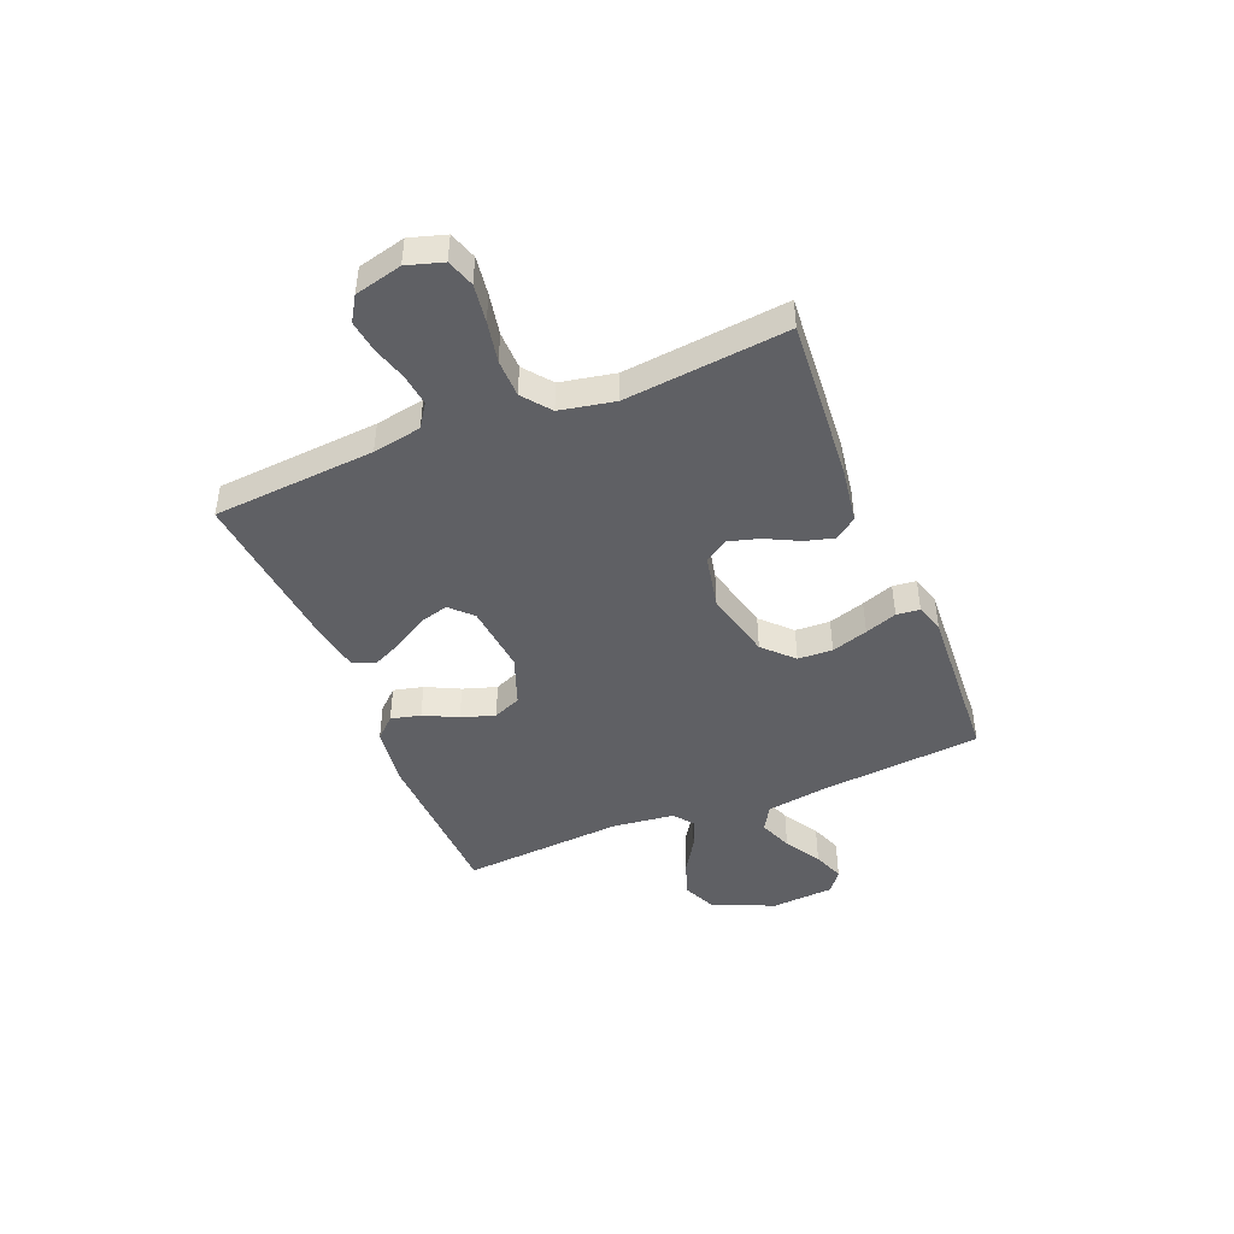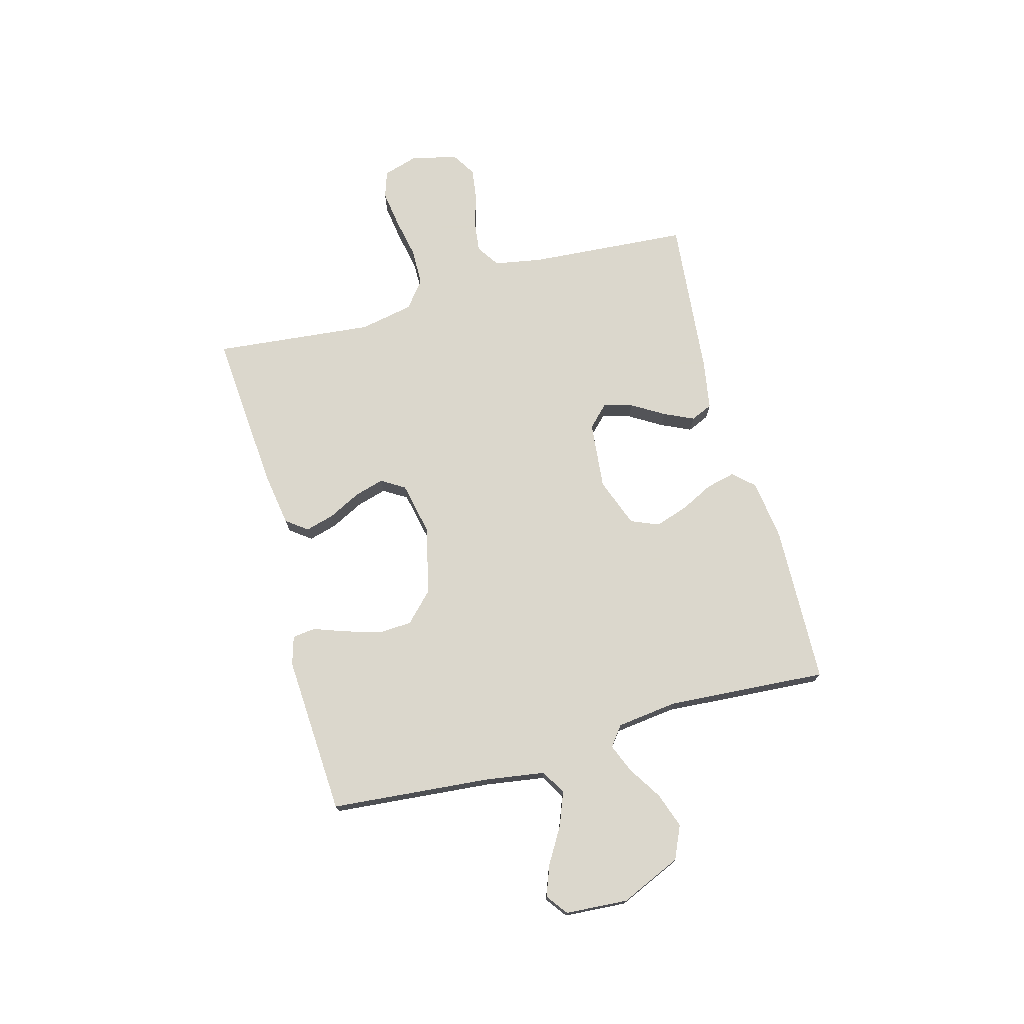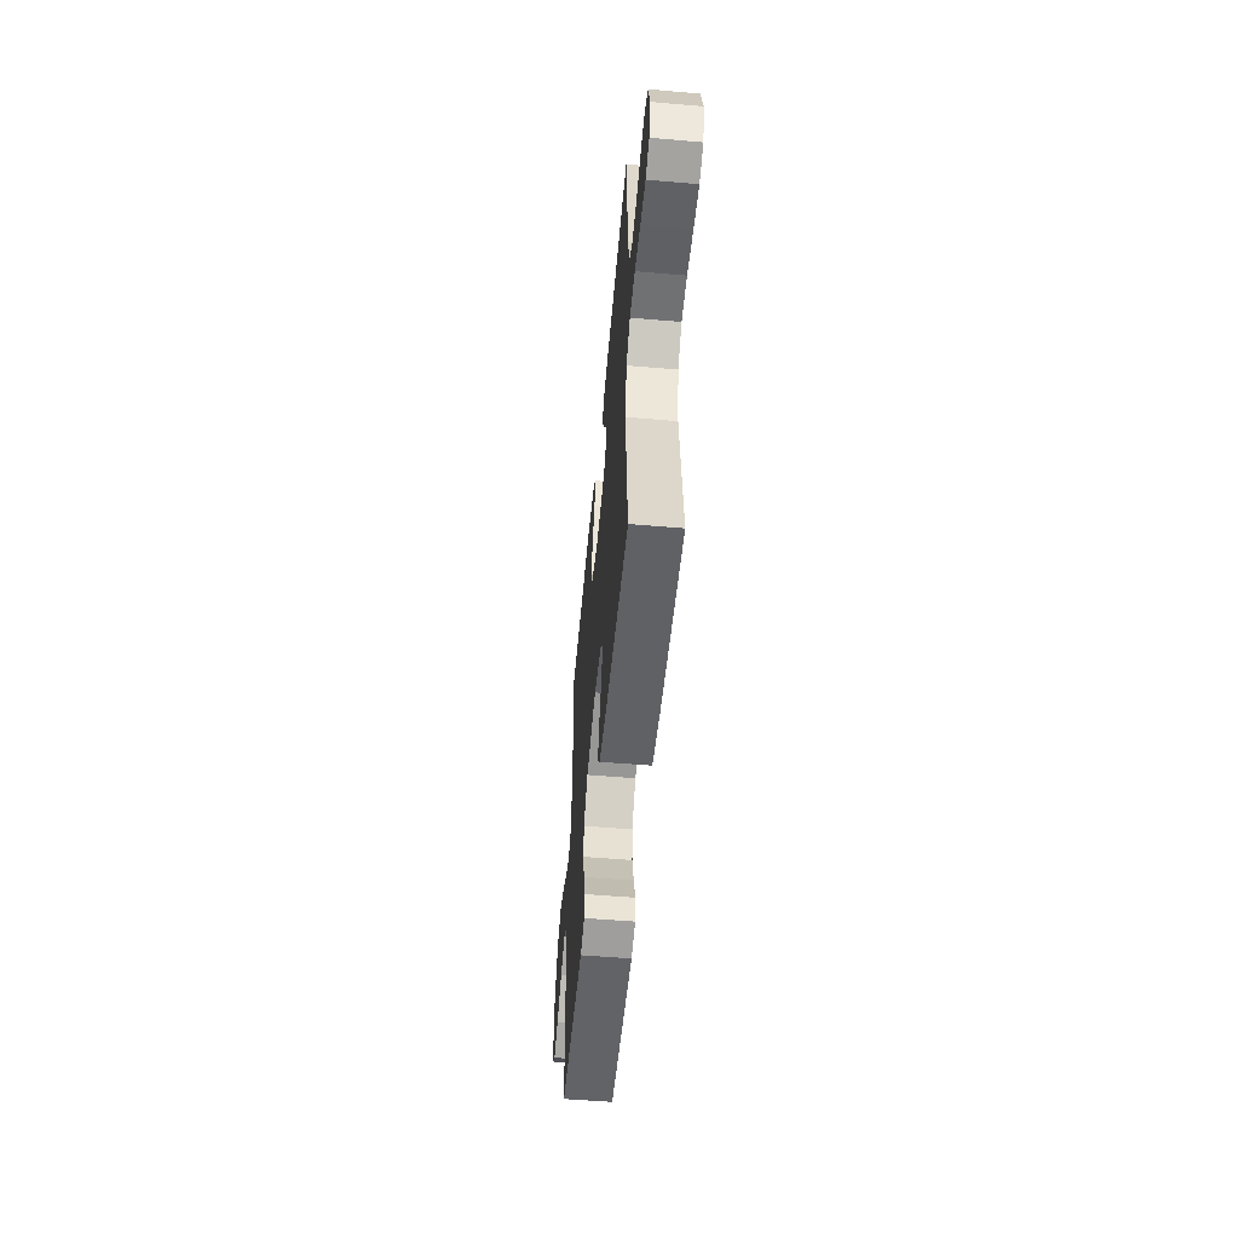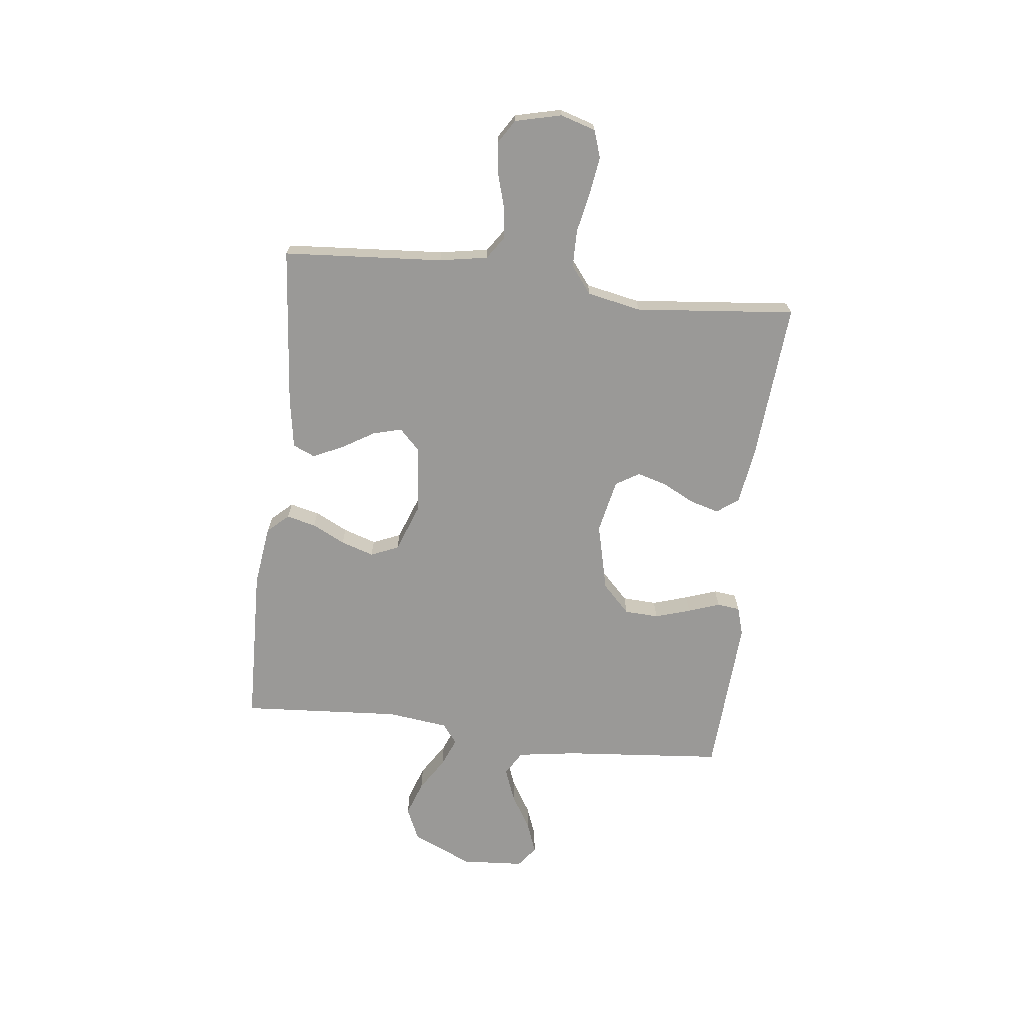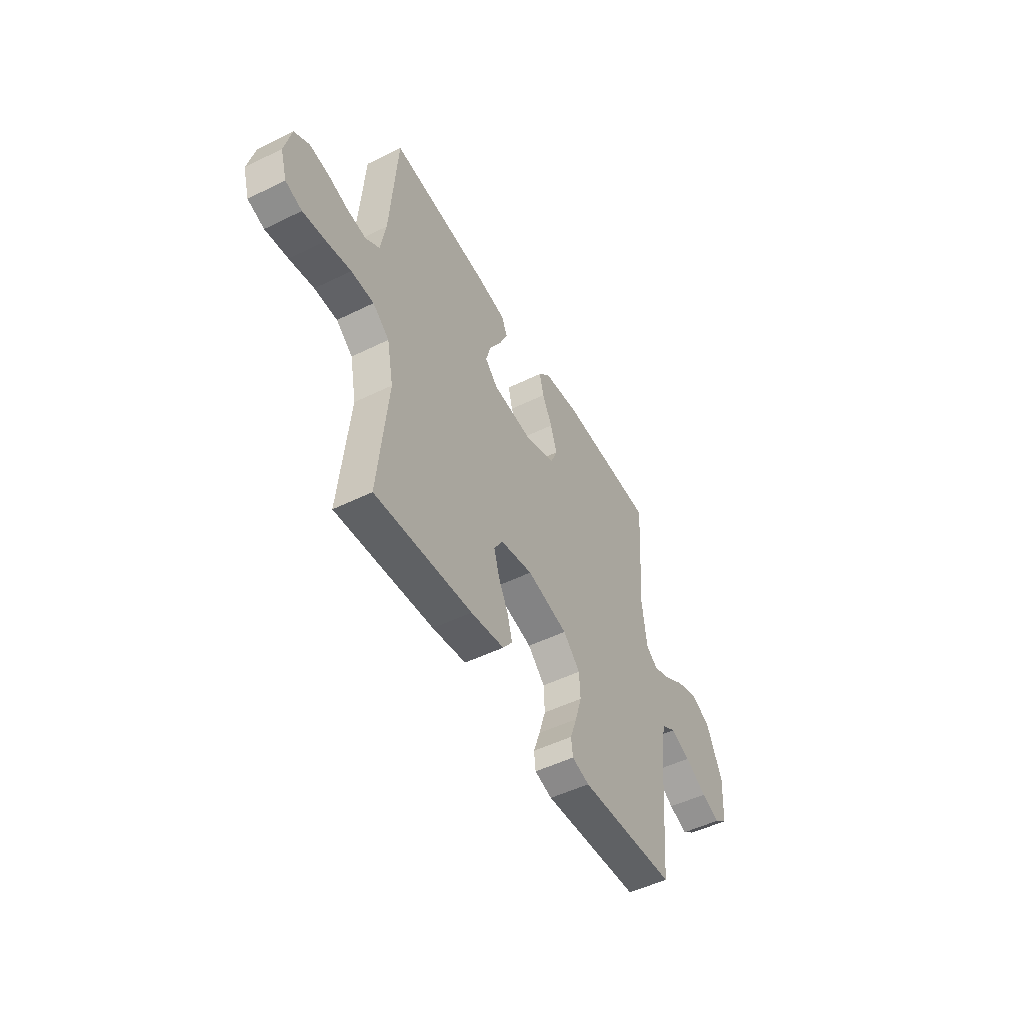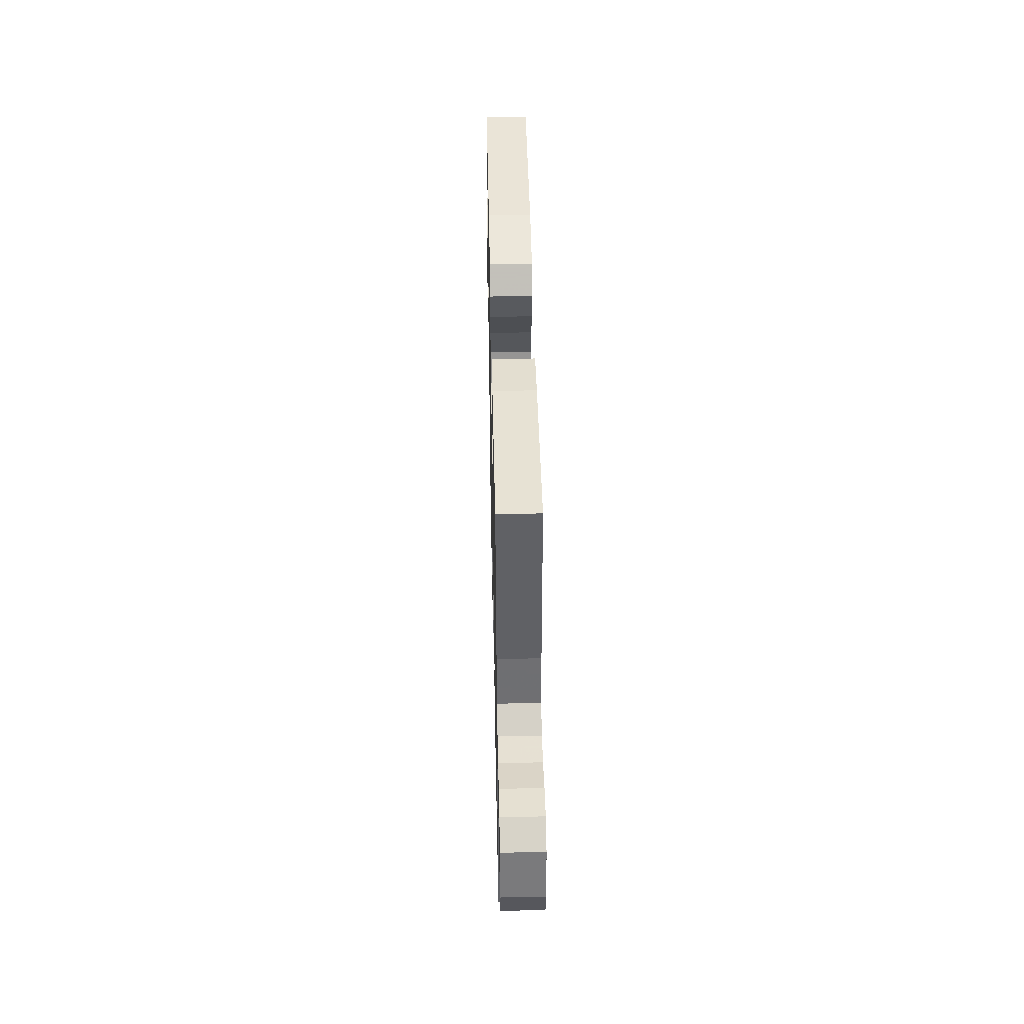
<metadata>
{"format":"obj","ext":"obj","renderer":"f3d","projection":"perspective","resolution":1024,"background":"white","views":[{"elev":-45.1,"azim":112.3,"up":"+Y"},{"elev":73.4,"azim":-105.3,"up":"+Y"},{"elev":-54.3,"azim":84.8,"up":"+Z"},{"elev":-69.0,"azim":83.2,"up":"+Y"},{"elev":-50.0,"azim":118.4,"up":"+Z"},{"elev":45.5,"azim":88.8,"up":"+Z"}]}
</metadata>
<code>
v 0.5 0.07 0.5
v 0.522 0.07 0.2
v 0.538 0.07 0.11
v 0.581 0.07 0.081
v 0.639 0.07 0.088
v 0.703 0.07 0.107
v 0.762 0.07 0.115
v 0.807 0.07 0.087
v 0.828 0.07 0
v 0.808 0.07 -0.066
v 0.757 0.07 -0.083
v 0.687 0.07 -0.073
v 0.611 0.07 -0.058
v 0.541 0.07 -0.059
v 0.49 0.07 -0.099
v 0.47 0.07 -0.2
v 0.5 0.07 -0.5
v 0.2 0.07 -0.477
v 0.096 0.07 -0.461
v 0.066 0.07 -0.421
v 0.081 0.07 -0.367
v 0.112 0.07 -0.306
v 0.128 0.07 -0.25
v 0.101 0.07 -0.206
v 0 0.07 -0.185
v -0.127 0.07 -0.216
v -0.18 0.07 -0.268
v -0.183 0.07 -0.332
v -0.162 0.07 -0.399
v -0.141 0.07 -0.458
v -0.146 0.07 -0.501
v -0.2 0.07 -0.517
v -0.5 0.07 -0.5
v -0.527 0.07 -0.2
v -0.544 0.07 -0.088
v -0.59 0.07 -0.061
v -0.652 0.07 -0.085
v -0.719 0.07 -0.125
v -0.777 0.07 -0.147
v -0.817 0.07 -0.117
v -0.825 0.07 0
v -0.775 0.07 0.114
v -0.713 0.07 0.142
v -0.647 0.07 0.119
v -0.584 0.07 0.079
v -0.53 0.07 0.057
v -0.493 0.07 0.085
v -0.479 0.07 0.2
v -0.5 0.07 0.5
v -0.2 0.07 0.51
v -0.086 0.07 0.495
v -0.05 0.07 0.456
v -0.063 0.07 0.401
v -0.094 0.07 0.339
v -0.114 0.07 0.277
v -0.092 0.07 0.225
v 0 0.07 0.191
v 0.127 0.07 0.204
v 0.166 0.07 0.243
v 0.151 0.07 0.297
v 0.114 0.07 0.358
v 0.088 0.07 0.414
v 0.106 0.07 0.455
v 0.2 0.07 0.471
v 0.5 0 0.5
v 0.522 0 0.2
v 0.538 0 0.11
v 0.581 0 0.081
v 0.639 0 0.088
v 0.703 0 0.107
v 0.762 0 0.115
v 0.807 0 0.087
v 0.828 0 0
v 0.808 0 -0.066
v 0.757 0 -0.083
v 0.687 0 -0.073
v 0.611 0 -0.058
v 0.541 0 -0.059
v 0.49 0 -0.099
v 0.47 0 -0.2
v 0.5 0 -0.5
v 0.2 0 -0.477
v 0.096 0 -0.461
v 0.066 0 -0.421
v 0.081 0 -0.367
v 0.112 0 -0.306
v 0.128 0 -0.25
v 0.101 0 -0.206
v 0 0 -0.185
v -0.127 0 -0.216
v -0.18 0 -0.268
v -0.183 0 -0.332
v -0.162 0 -0.399
v -0.141 0 -0.458
v -0.146 0 -0.501
v -0.2 0 -0.517
v -0.5 0 -0.5
v -0.527 0 -0.2
v -0.544 0 -0.088
v -0.59 0 -0.061
v -0.652 0 -0.085
v -0.719 0 -0.125
v -0.777 0 -0.147
v -0.817 0 -0.117
v -0.825 0 0
v -0.775 0 0.114
v -0.713 0 0.142
v -0.647 0 0.119
v -0.584 0 0.079
v -0.53 0 0.057
v -0.493 0 0.085
v -0.479 0 0.2
v -0.5 0 0.5
v -0.2 0 0.51
v -0.086 0 0.495
v -0.05 0 0.456
v -0.063 0 0.401
v -0.094 0 0.339
v -0.114 0 0.277
v -0.092 0 0.225
v 0 0 0.191
v 0.127 0 0.204
v 0.166 0 0.243
v 0.151 0 0.297
v 0.114 0 0.358
v 0.088 0 0.414
v 0.106 0 0.455
v 0.2 0 0.471
f 64 1 2
f 63 64 2
f 62 63 2
f 61 62 2
f 60 61 2
f 59 60 2 3
f 58 59 3 4
f 57 58 4
f 52 53 54
f 51 52 54
f 50 51 54
f 49 50 54
f 48 49 54
f 47 48 54 55
f 46 47 55 56
f 43 44 45
f 42 43 45
f 41 42 45
f 40 41 45
f 39 40 45
f 38 39 45
f 37 38 45
f 36 37 45 46
f 46 56 57
f 36 46 57
f 35 36 57
f 32 33 34
f 31 32 34
f 30 31 34
f 29 30 34
f 28 29 34 35
f 20 21 22
f 19 20 22
f 18 19 22
f 17 18 22
f 16 17 22
f 15 16 22 23
f 14 15 23 24
f 11 12 13
f 10 11 13
f 9 10 13
f 8 9 13
f 7 8 13
f 6 7 13
f 5 6 13
f 4 5 13 14
f 14 24 25
f 4 14 25
f 57 4 25
f 27 28 35
f 26 27 35 57
f 25 26 57
f 66 65 128
f 66 128 127
f 66 127 126
f 66 126 125
f 66 125 124
f 67 66 124 123
f 68 67 123 122
f 68 122 121
f 118 117 116
f 118 116 115
f 118 115 114
f 118 114 113
f 118 113 112
f 119 118 112 111
f 120 119 111 110
f 109 108 107
f 109 107 106
f 109 106 105
f 109 105 104
f 109 104 103
f 109 103 102
f 109 102 101
f 110 109 101 100
f 121 120 110
f 121 110 100
f 121 100 99
f 98 97 96
f 98 96 95
f 98 95 94
f 98 94 93
f 99 98 93 92
f 86 85 84
f 86 84 83
f 86 83 82
f 86 82 81
f 86 81 80
f 87 86 80 79
f 88 87 79 78
f 77 76 75
f 77 75 74
f 77 74 73
f 77 73 72
f 77 72 71
f 77 71 70
f 77 70 69
f 78 77 69 68
f 89 88 78
f 89 78 68
f 89 68 121
f 99 92 91
f 121 99 91 90
f 121 90 89
f 1 65 66 2
f 2 66 67 3
f 3 67 68 4
f 4 68 69 5
f 5 69 70 6
f 6 70 71 7
f 7 71 72 8
f 8 72 73 9
f 9 73 74 10
f 10 74 75 11
f 11 75 76 12
f 12 76 77 13
f 13 77 78 14
f 14 78 79 15
f 15 79 80 16
f 16 80 81 17
f 17 81 82 18
f 18 82 83 19
f 19 83 84 20
f 20 84 85 21
f 21 85 86 22
f 22 86 87 23
f 23 87 88 24
f 24 88 89 25
f 25 89 90 26
f 26 90 91 27
f 27 91 92 28
f 28 92 93 29
f 29 93 94 30
f 30 94 95 31
f 31 95 96 32
f 32 96 97 33
f 33 97 98 34
f 34 98 99 35
f 35 99 100 36
f 36 100 101 37
f 37 101 102 38
f 38 102 103 39
f 39 103 104 40
f 40 104 105 41
f 41 105 106 42
f 42 106 107 43
f 43 107 108 44
f 44 108 109 45
f 45 109 110 46
f 46 110 111 47
f 47 111 112 48
f 48 112 113 49
f 49 113 114 50
f 50 114 115 51
f 51 115 116 52
f 52 116 117 53
f 53 117 118 54
f 54 118 119 55
f 55 119 120 56
f 56 120 121 57
f 57 121 122 58
f 58 122 123 59
f 59 123 124 60
f 60 124 125 61
f 61 125 126 62
f 62 126 127 63
f 63 127 128 64
f 64 128 65 1

</code>
